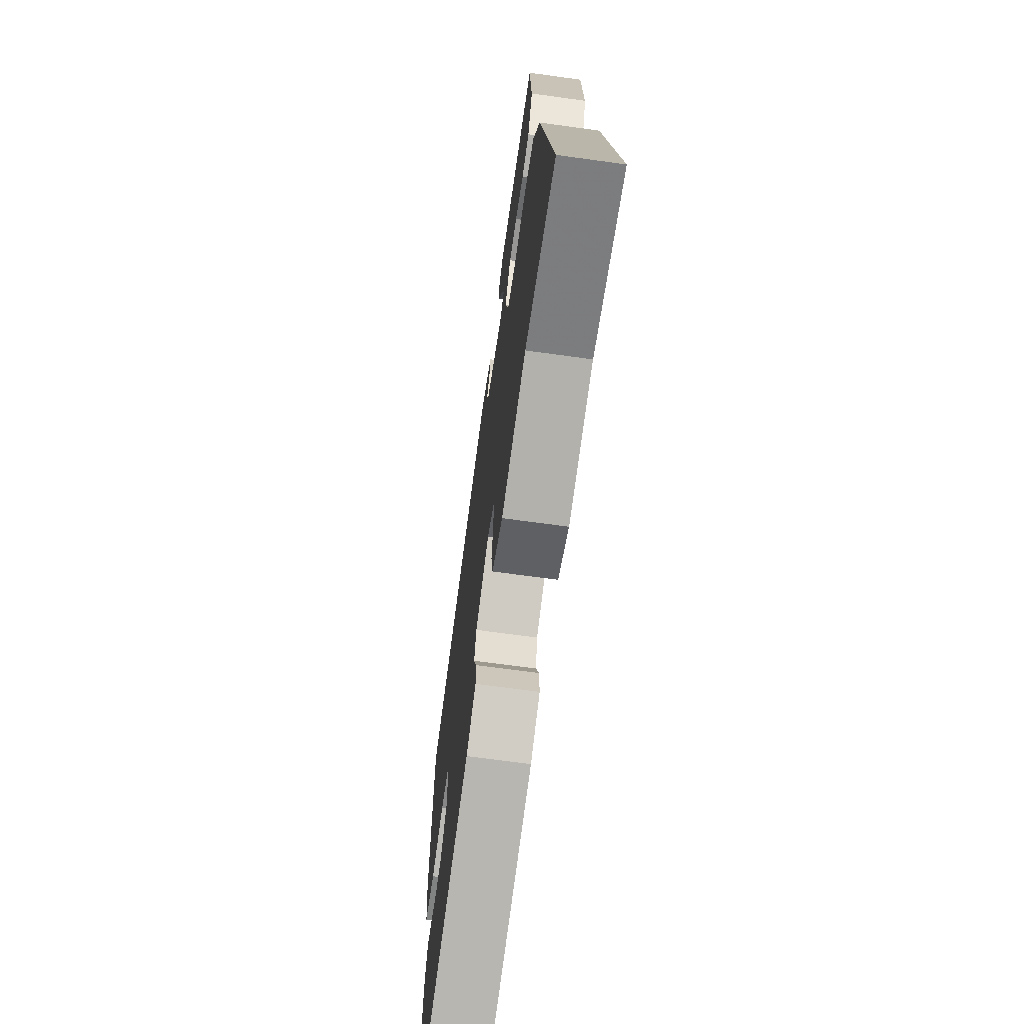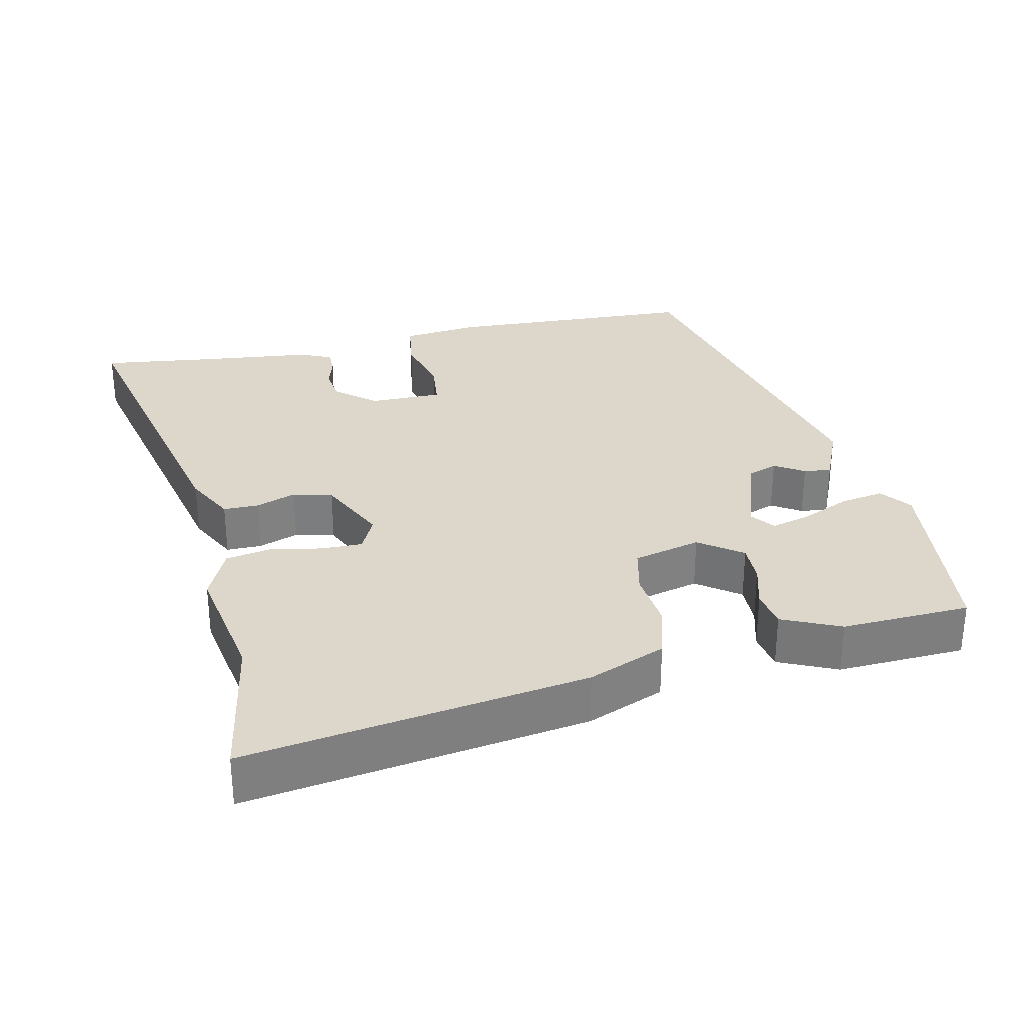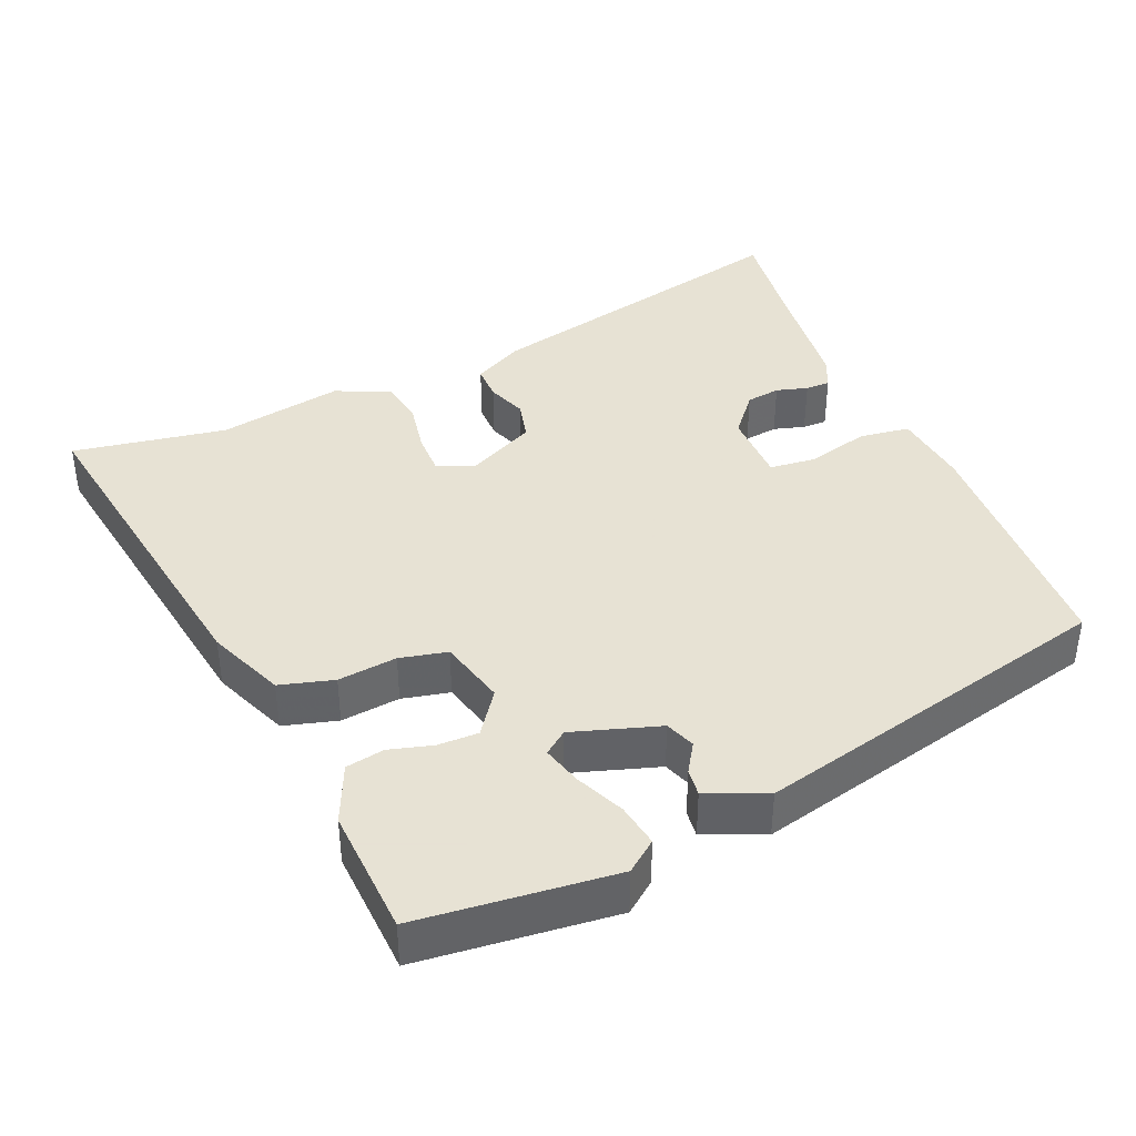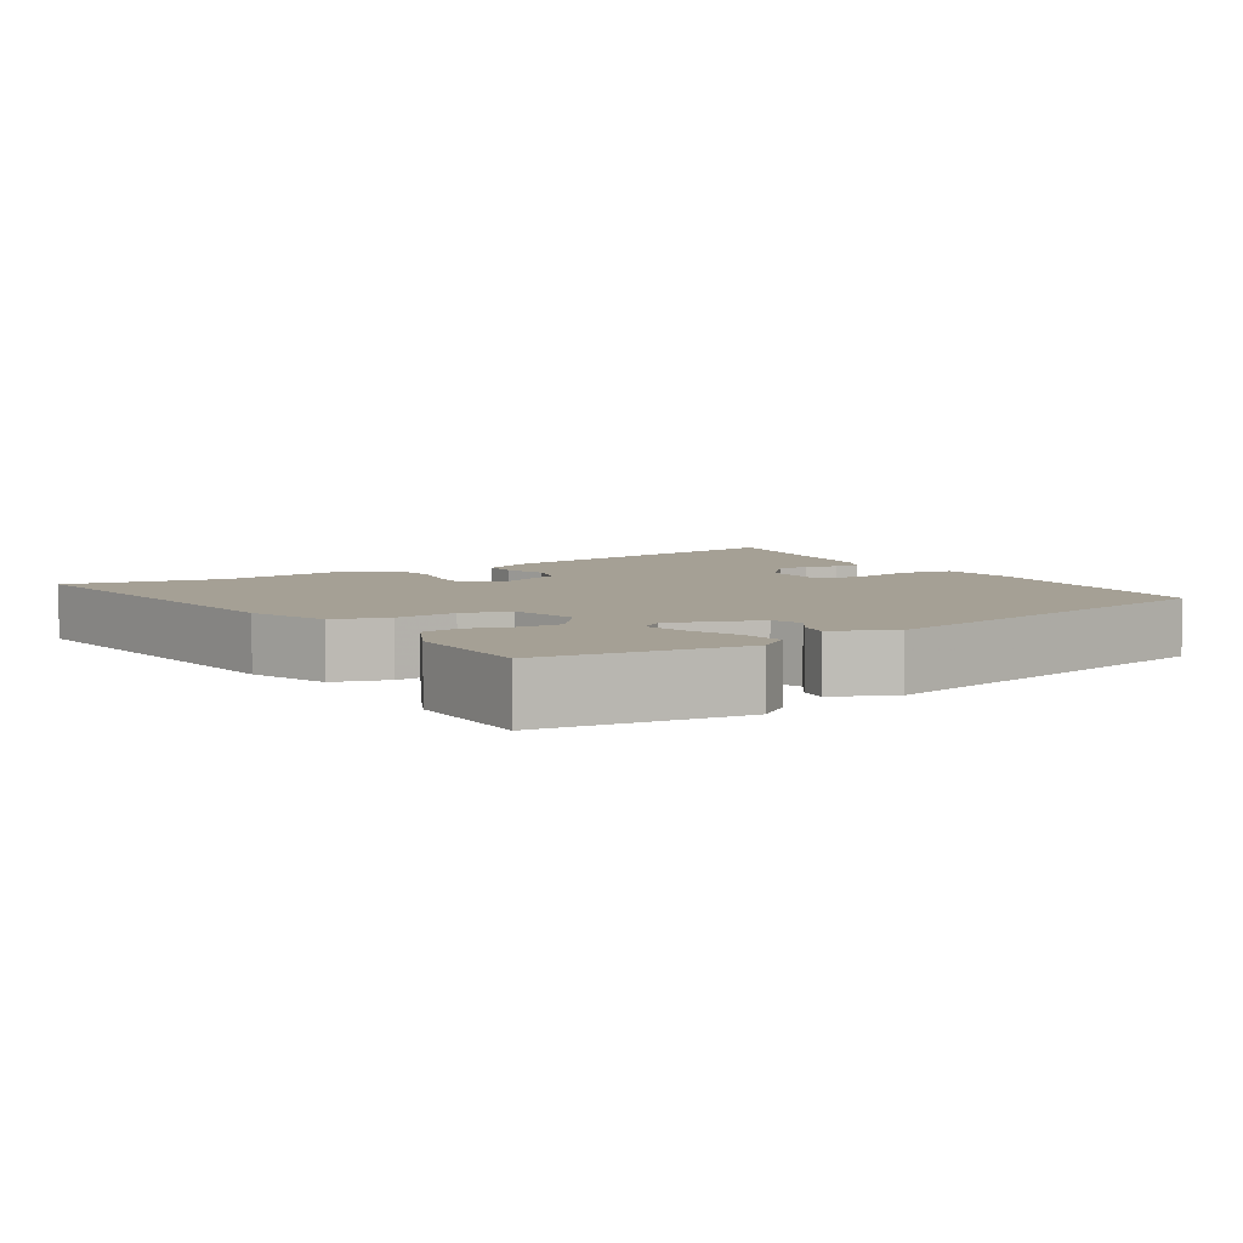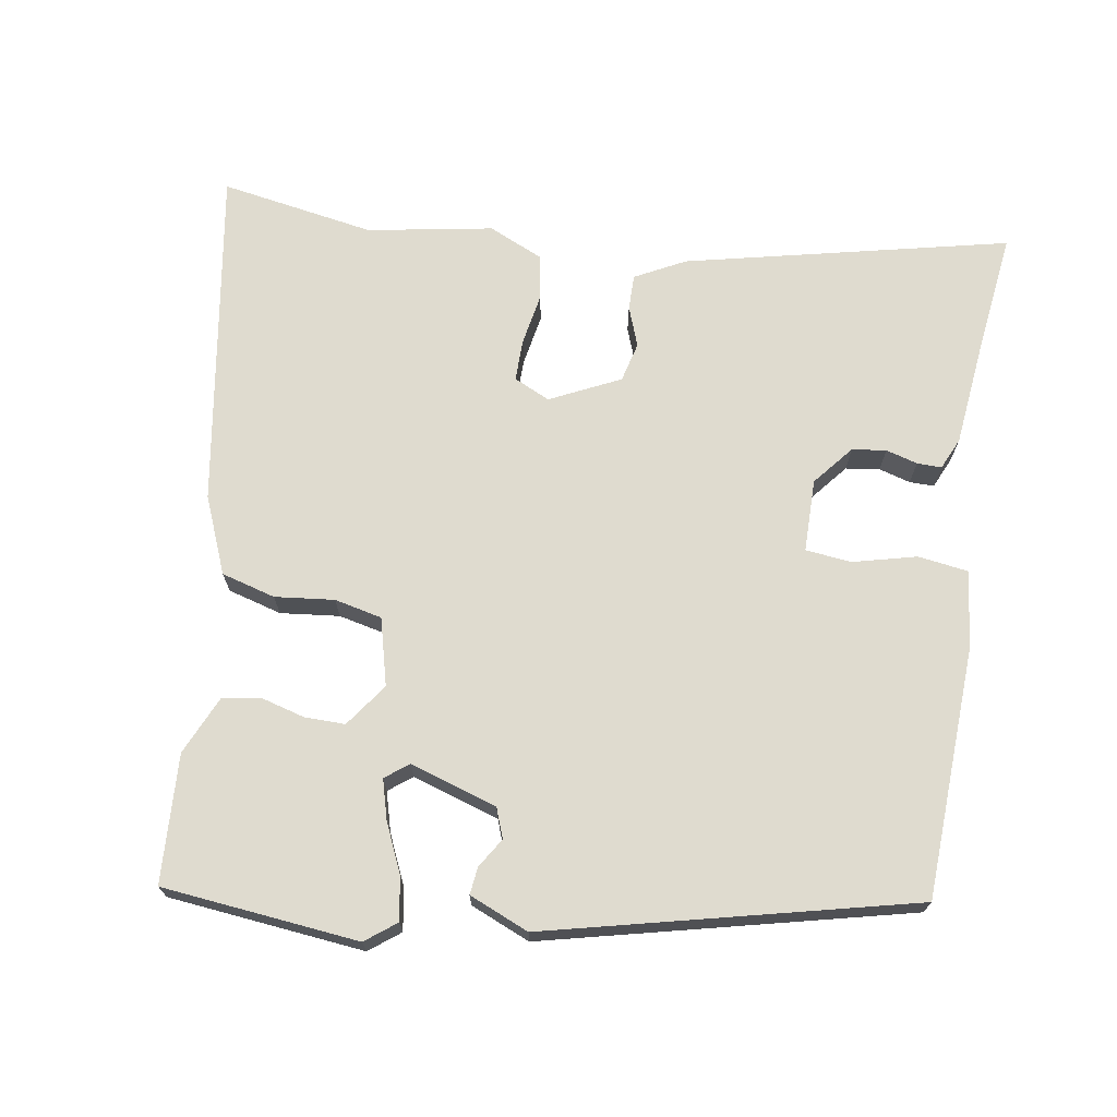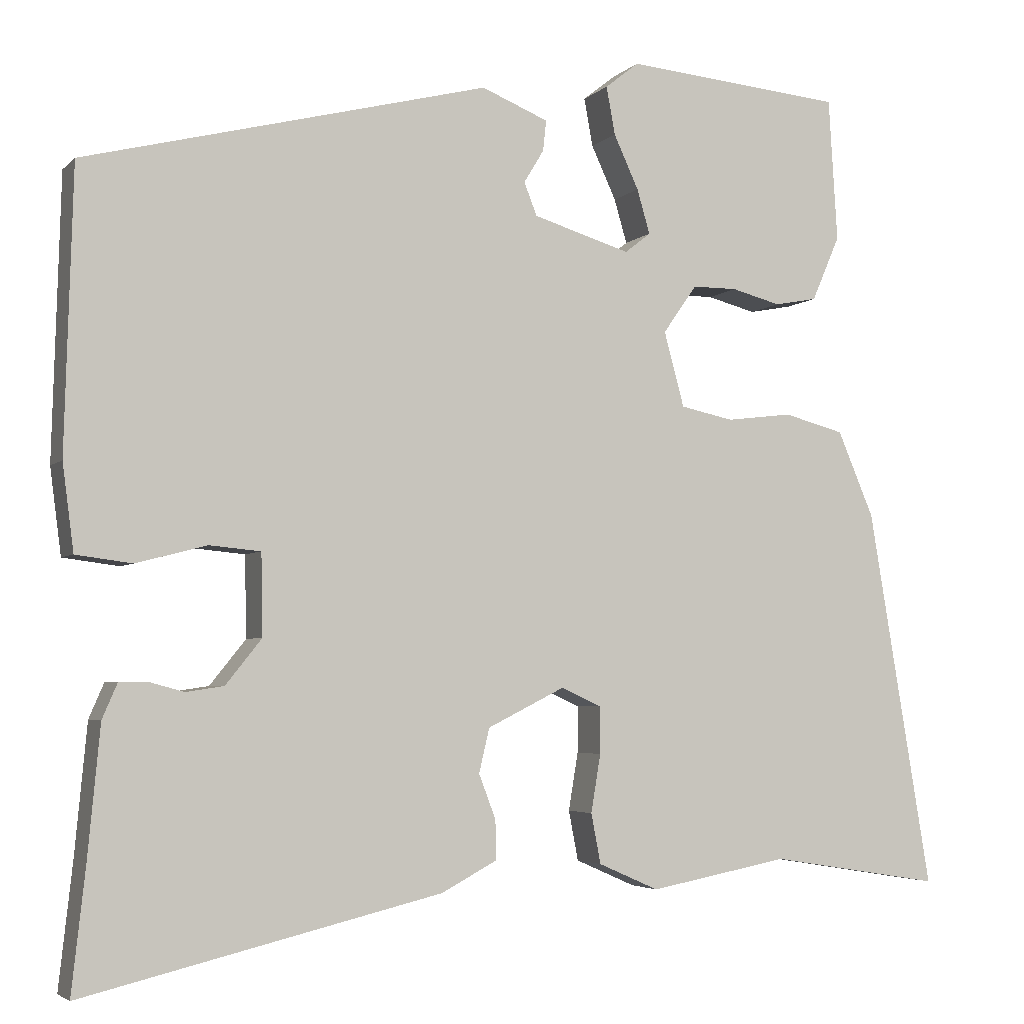
<metadata>
{"format":"obj","ext":"obj","renderer":"f3d","projection":"perspective","resolution":1024,"background":"white","views":[{"elev":-68.0,"azim":-97.9,"up":"+Z"},{"elev":30.8,"azim":-101.5,"up":"+Y"},{"elev":39.7,"azim":-22.3,"up":"+Y"},{"elev":5.9,"azim":-29.6,"up":"+Y"},{"elev":70.4,"azim":9.9,"up":"+Y"},{"elev":-4.0,"azim":158.2,"up":"+Z"}]}
</metadata>
<code>
v 0.519 0.07 0.34
v 0.529 0.07 -0.009
v 0.515 0.07 -0.116
v 0.445 0.07 -0.125
v 0.358 0.07 -0.102
v 0.294 0.07 -0.108
v 0.292 0.07 -0.209
v 0.337 0.07 -0.265
v 0.384 0.07 -0.272
v 0.428 0.07 -0.26
v 0.462 0.07 -0.26
v 0.481 0.07 -0.304
v 0.496 0.07 -0.464
v 0.513 0.07 -0.618
v 0.068 0.07 -0.511
v -0.001 0.07 -0.474
v 0 0.07 -0.425
v 0.021 0.07 -0.37
v 0.008 0.07 -0.315
v -0.088 0.07 -0.267
v -0.138 0.07 -0.29
v -0.138 0.07 -0.348
v -0.126 0.07 -0.42
v -0.138 0.07 -0.482
v -0.213 0.07 -0.515
v -0.386 0.07 -0.482
v -0.6 0.07 -0.516
v -0.521 0.07 -0.045
v -0.476 0.07 0.061
v -0.401 0.07 0.081
v -0.319 0.07 0.071
v -0.253 0.07 0.085
v -0.228 0.07 0.178
v -0.27 0.07 0.238
v -0.326 0.07 0.238
v -0.387 0.07 0.222
v -0.44 0.07 0.232
v -0.475 0.07 0.313
v -0.464 0.07 0.491
v -0.191 0.07 0.516
v -0.149 0.07 0.483
v -0.16 0.07 0.423
v -0.191 0.07 0.356
v -0.207 0.07 0.301
v -0.175 0.07 0.276
v -0.054 0.07 0.313
v -0.038 0.07 0.354
v -0.063 0.07 0.395
v -0.067 0.07 0.433
v 0.016 0.07 0.467
v 0.519 0 0.34
v 0.529 0 -0.009
v 0.515 0 -0.116
v 0.445 0 -0.125
v 0.358 0 -0.102
v 0.294 0 -0.108
v 0.292 0 -0.209
v 0.337 0 -0.265
v 0.384 0 -0.272
v 0.428 0 -0.26
v 0.462 0 -0.26
v 0.481 0 -0.304
v 0.496 0 -0.464
v 0.513 0 -0.618
v 0.068 0 -0.511
v -0.001 0 -0.474
v 0 0 -0.425
v 0.021 0 -0.37
v 0.008 0 -0.315
v -0.088 0 -0.267
v -0.138 0 -0.29
v -0.138 0 -0.348
v -0.126 0 -0.42
v -0.138 0 -0.482
v -0.213 0 -0.515
v -0.386 0 -0.482
v -0.6 0 -0.516
v -0.521 0 -0.045
v -0.476 0 0.061
v -0.401 0 0.081
v -0.319 0 0.071
v -0.253 0 0.085
v -0.228 0 0.178
v -0.27 0 0.238
v -0.326 0 0.238
v -0.387 0 0.222
v -0.44 0 0.232
v -0.475 0 0.313
v -0.464 0 0.491
v -0.191 0 0.516
v -0.149 0 0.483
v -0.16 0 0.423
v -0.191 0 0.356
v -0.207 0 0.301
v -0.175 0 0.276
v -0.054 0 0.313
v -0.038 0 0.354
v -0.063 0 0.395
v -0.067 0 0.433
v 0.016 0 0.467
f 47 48 49 50
f 46 47 50 1
f 45 46 1 2
f 40 41 42 43
f 40 43 44
f 39 40 44
f 38 39 44 45
f 35 36 37 38
f 34 35 38 45
f 28 29 30 31
f 26 27 28 31
f 26 31 32
f 25 26 32 33
f 22 23 24 25
f 21 22 25 33
f 15 16 17 18
f 13 14 15 18
f 13 18 19
f 12 13 19 20
f 9 10 11 12
f 8 9 12 20
f 2 3 4 5
f 2 5 6
f 33 34 45 2
f 20 21 33
f 7 8 20 33
f 6 7 33
f 2 6 33
f 100 99 98 97
f 51 100 97 96
f 52 51 96 95
f 93 92 91 90
f 94 93 90
f 94 90 89
f 95 94 89 88
f 88 87 86 85
f 95 88 85 84
f 81 80 79 78
f 81 78 77 76
f 82 81 76
f 83 82 76 75
f 75 74 73 72
f 83 75 72 71
f 68 67 66 65
f 68 65 64 63
f 69 68 63
f 70 69 63 62
f 62 61 60 59
f 70 62 59 58
f 55 54 53 52
f 56 55 52
f 52 95 84 83
f 83 71 70
f 83 70 58 57
f 83 57 56
f 83 56 52
f 1 51 52 2
f 2 52 53 3
f 3 53 54 4
f 4 54 55 5
f 5 55 56 6
f 6 56 57 7
f 7 57 58 8
f 8 58 59 9
f 9 59 60 10
f 10 60 61 11
f 11 61 62 12
f 12 62 63 13
f 13 63 64 14
f 14 64 65 15
f 15 65 66 16
f 16 66 67 17
f 17 67 68 18
f 18 68 69 19
f 19 69 70 20
f 20 70 71 21
f 21 71 72 22
f 22 72 73 23
f 23 73 74 24
f 24 74 75 25
f 25 75 76 26
f 26 76 77 27
f 27 77 78 28
f 28 78 79 29
f 29 79 80 30
f 30 80 81 31
f 31 81 82 32
f 32 82 83 33
f 33 83 84 34
f 34 84 85 35
f 35 85 86 36
f 36 86 87 37
f 37 87 88 38
f 38 88 89 39
f 39 89 90 40
f 40 90 91 41
f 41 91 92 42
f 42 92 93 43
f 43 93 94 44
f 44 94 95 45
f 45 95 96 46
f 46 96 97 47
f 47 97 98 48
f 48 98 99 49
f 49 99 100 50
f 50 100 51 1

</code>
